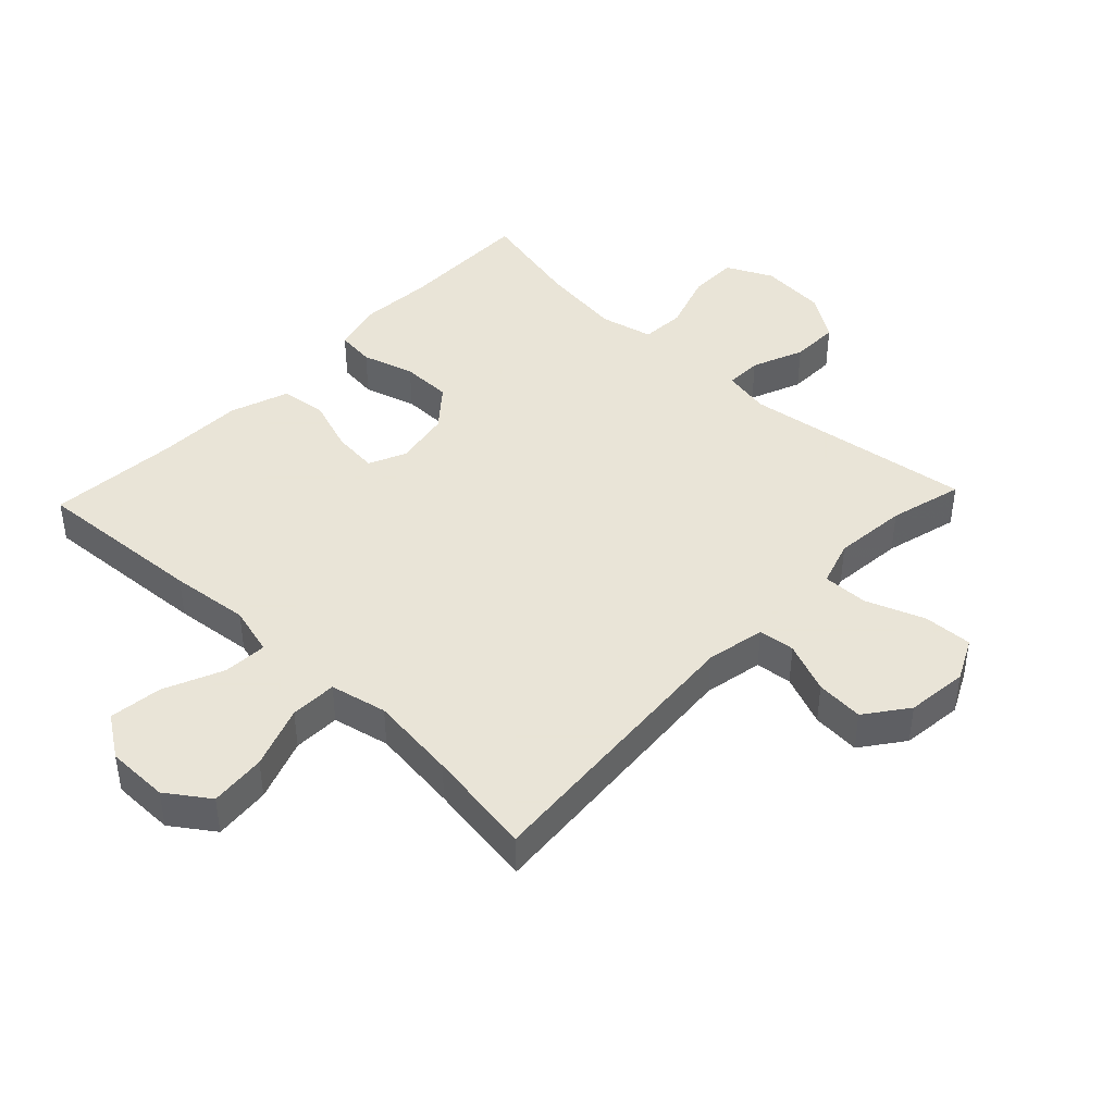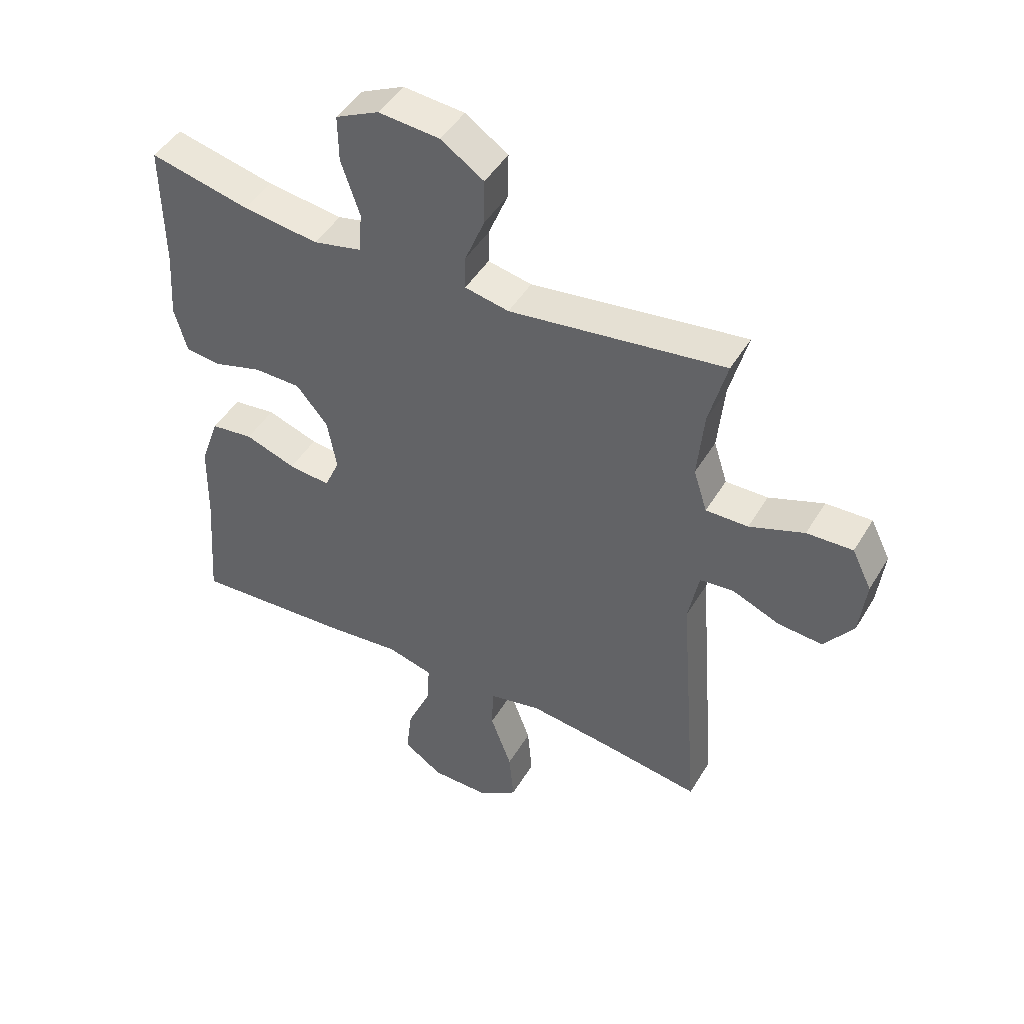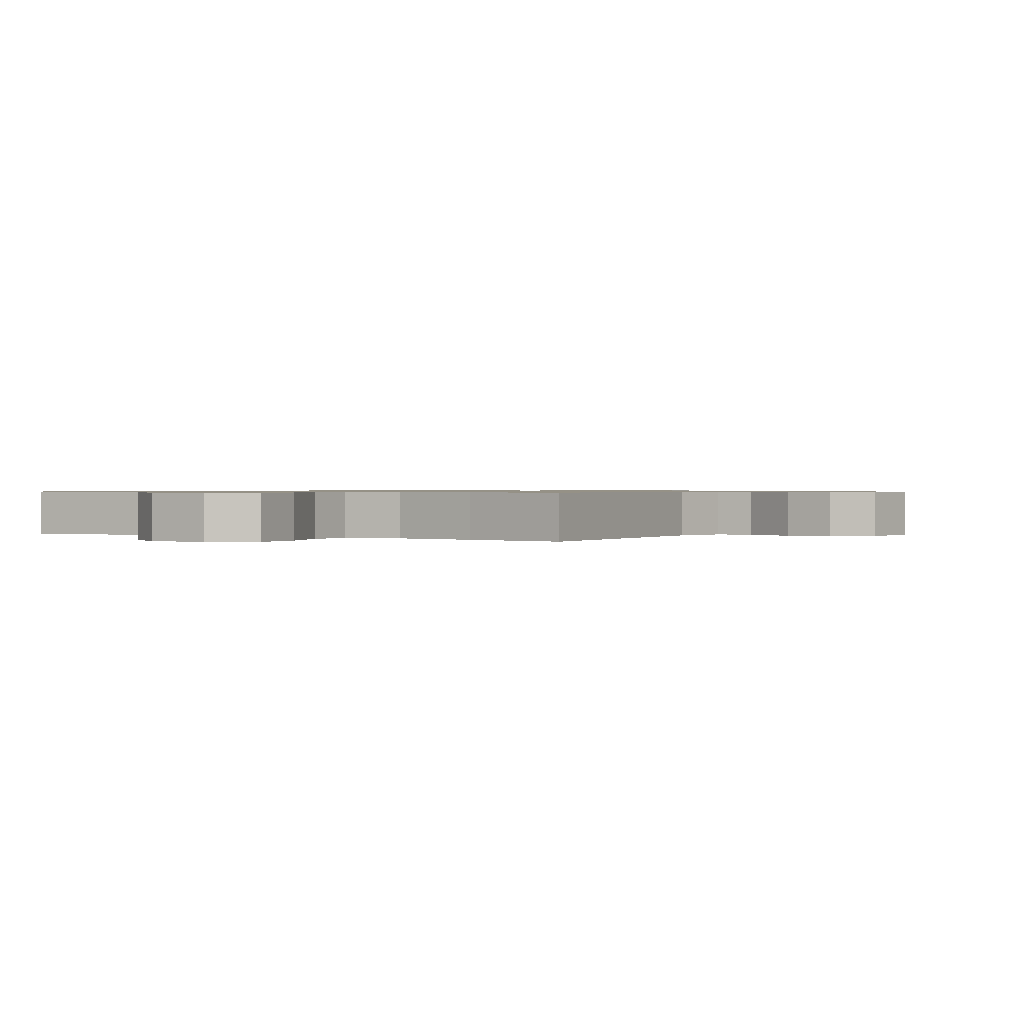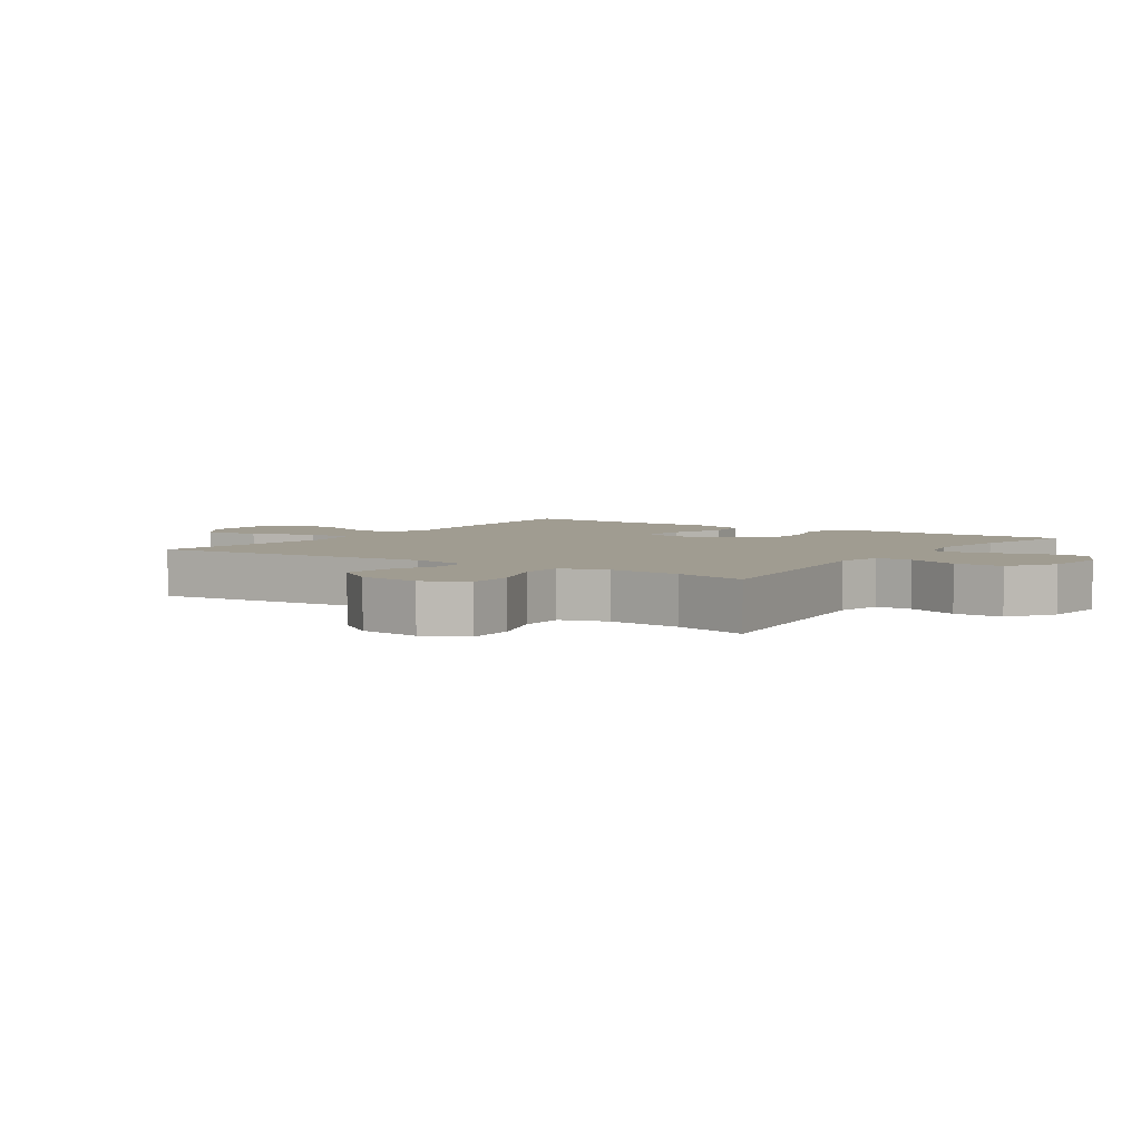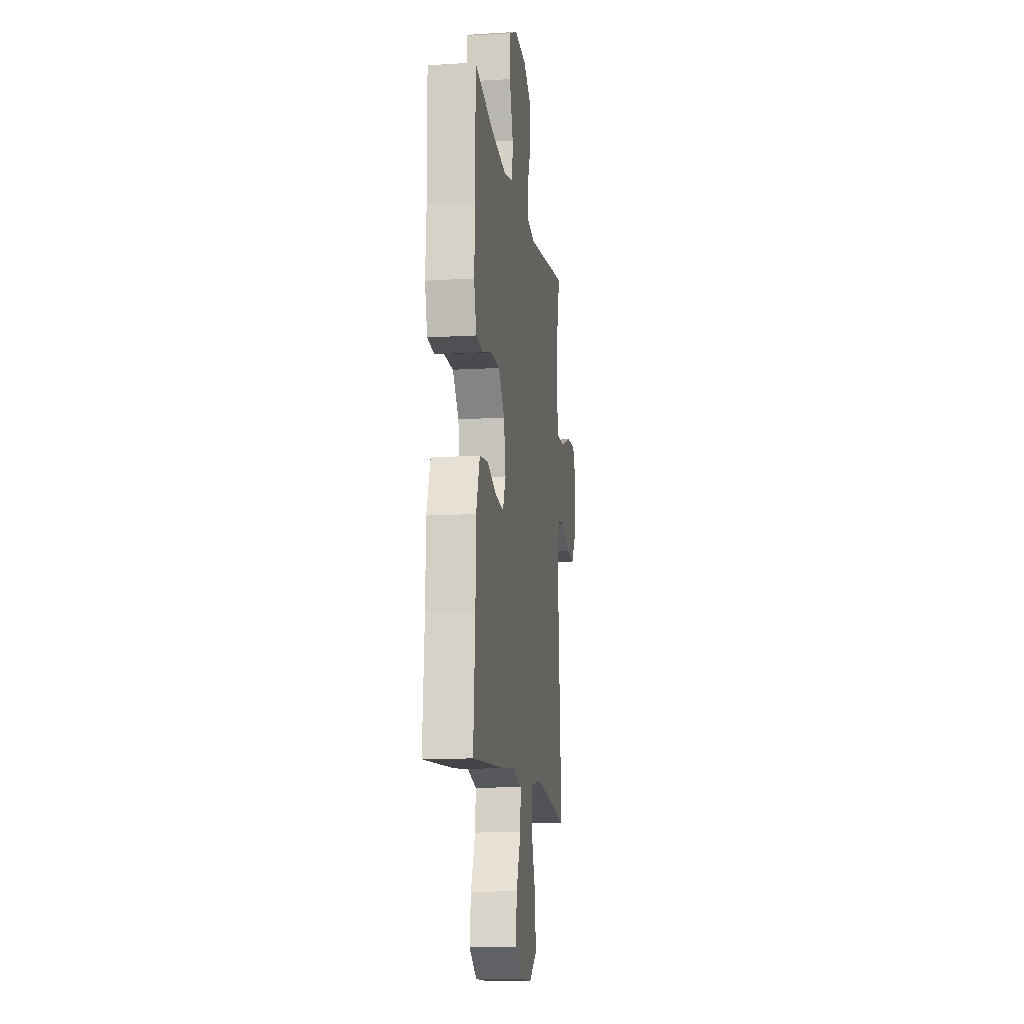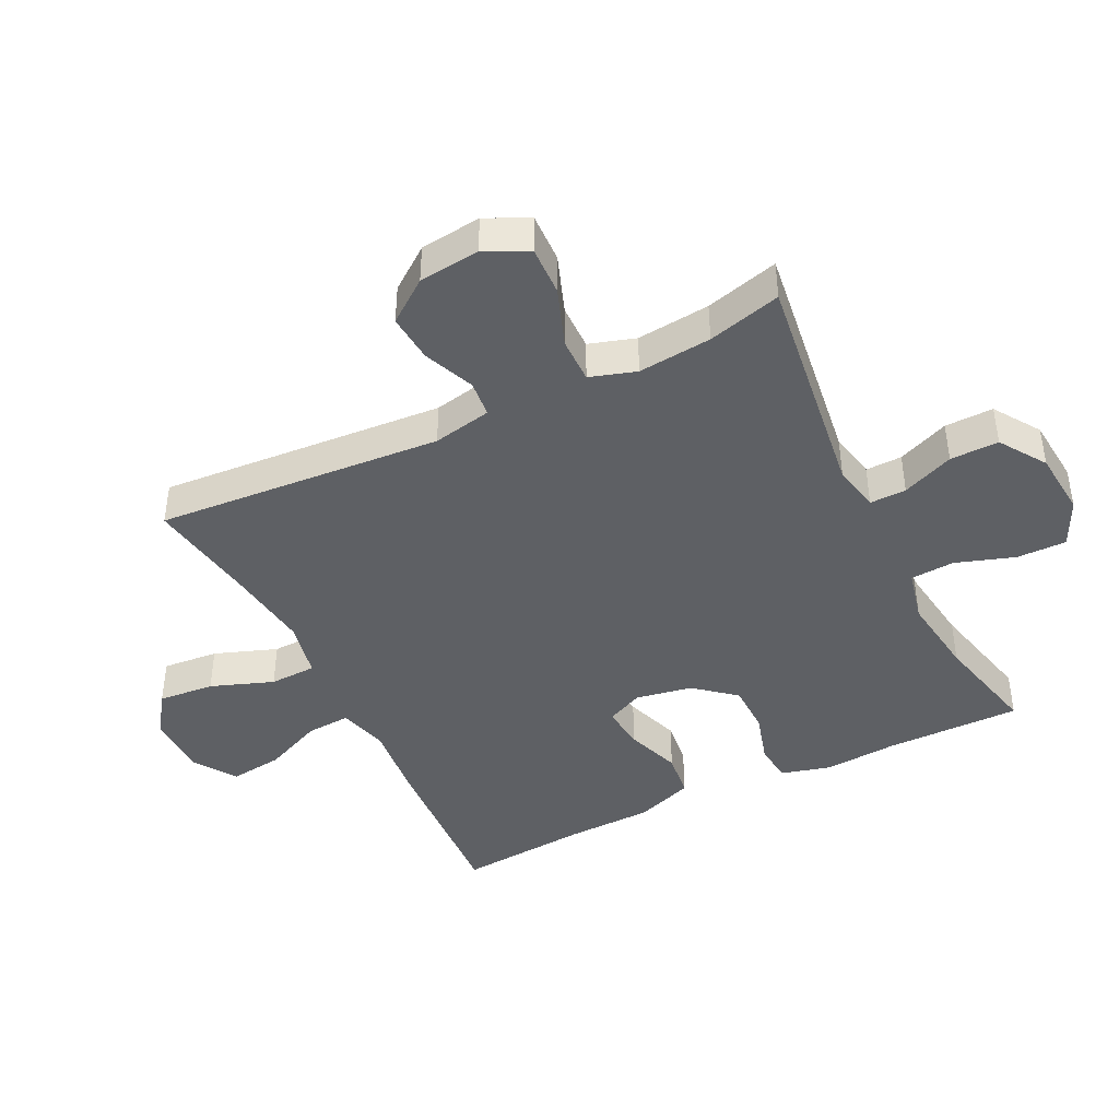
<metadata>
{"format":"obj","ext":"obj","renderer":"f3d","projection":"perspective","resolution":1024,"background":"white","views":[{"elev":42.8,"azim":-136.5,"up":"+Y"},{"elev":46.4,"azim":-150.6,"up":"+Z"},{"elev":0.7,"azim":-148.2,"up":"+Y"},{"elev":4.4,"azim":-55.8,"up":"+Y"},{"elev":-12.6,"azim":98.0,"up":"+Z"},{"elev":-42.8,"azim":-63.6,"up":"+Y"}]}
</metadata>
<code>
v 0.5 0.07 -0.5
v 0.23 0.07 -0.483
v 0.106 0.07 -0.47
v 0.029 0.07 -0.491
v 0.033 0.07 -0.56
v 0.073 0.07 -0.652
v 0.083 0.07 -0.735
v 0.017 0.07 -0.78
v -0.081 0.07 -0.781
v -0.147 0.07 -0.735
v -0.139 0.07 -0.647
v -0.103 0.07 -0.549
v -0.105 0.07 -0.476
v -0.194 0.07 -0.457
v -0.331 0.07 -0.474
v -0.5 0.07 -0.5
v -0.465 0.07 -0.052
v -0.483 0.07 0.04
v -0.54 0.07 0.046
v -0.62 0.07 0.013
v -0.695 0.07 0.007
v -0.744 0.07 0.073
v -0.755 0.07 0.169
v -0.722 0.07 0.236
v -0.645 0.07 0.233
v -0.553 0.07 0.199
v -0.482 0.07 0.198
v -0.459 0.07 0.27
v -0.47 0.07 0.385
v -0.5 0.07 0.5
v -0.138 0.07 0.451
v -0.064 0.07 0.466
v -0.065 0.07 0.523
v -0.098 0.07 0.604
v -0.099 0.07 0.68
v -0.027 0.07 0.728
v 0.076 0.07 0.737
v 0.149 0.07 0.702
v 0.148 0.07 0.624
v 0.117 0.07 0.532
v 0.121 0.07 0.463
v 0.204 0.07 0.444
v 0.332 0.07 0.461
v 0.5 0.07 0.5
v 0.498 0.07 0.288
v 0.506 0.07 0.173
v 0.485 0.07 0.096
v 0.425 0.07 0.089
v 0.343 0.07 0.113
v 0.264 0.07 0.112
v 0.211 0.07 0.049
v 0.195 0.07 -0.039
v 0.221 0.07 -0.097
v 0.291 0.07 -0.09
v 0.377 0.07 -0.06
v 0.449 0.07 -0.069
v 0.481 0.07 -0.16
v 0.484 0.07 -0.296
v 0.5 0 -0.5
v 0.23 0 -0.483
v 0.106 0 -0.47
v 0.029 0 -0.491
v 0.033 0 -0.56
v 0.073 0 -0.652
v 0.083 0 -0.735
v 0.017 0 -0.78
v -0.081 0 -0.781
v -0.147 0 -0.735
v -0.139 0 -0.647
v -0.103 0 -0.549
v -0.105 0 -0.476
v -0.194 0 -0.457
v -0.331 0 -0.474
v -0.5 0 -0.5
v -0.465 0 -0.052
v -0.483 0 0.04
v -0.54 0 0.046
v -0.62 0 0.013
v -0.695 0 0.007
v -0.744 0 0.073
v -0.755 0 0.169
v -0.722 0 0.236
v -0.645 0 0.233
v -0.553 0 0.199
v -0.482 0 0.198
v -0.459 0 0.27
v -0.47 0 0.385
v -0.5 0 0.5
v -0.138 0 0.451
v -0.064 0 0.466
v -0.065 0 0.523
v -0.098 0 0.604
v -0.099 0 0.68
v -0.027 0 0.728
v 0.076 0 0.737
v 0.149 0 0.702
v 0.148 0 0.624
v 0.117 0 0.532
v 0.121 0 0.463
v 0.204 0 0.444
v 0.332 0 0.461
v 0.5 0 0.5
v 0.498 0 0.288
v 0.506 0 0.173
v 0.485 0 0.096
v 0.425 0 0.089
v 0.343 0 0.113
v 0.264 0 0.112
v 0.211 0 0.049
v 0.195 0 -0.039
v 0.221 0 -0.097
v 0.291 0 -0.09
v 0.377 0 -0.06
v 0.449 0 -0.069
v 0.481 0 -0.16
v 0.484 0 -0.296
f 55 56 57 58
f 54 55 58 1
f 53 54 1 2
f 52 53 2 3
f 51 52 3 4
f 46 47 48 49
f 45 46 49 50
f 43 44 45 50
f 42 43 50 51
f 37 38 39 40
f 37 40 41
f 36 37 41
f 33 34 35 36
f 32 33 36 41
f 31 32 41 42
f 29 30 31
f 28 29 31 42
f 23 24 25 26
f 23 26 27
f 22 23 27
f 19 20 21 22
f 18 19 22 27
f 17 18 27 28
f 15 16 17
f 14 15 17 28
f 9 10 11 12
f 9 12 13
f 8 9 13
f 5 6 7 8
f 4 5 8 13
f 14 28 42 51
f 4 13 14 51
f 116 115 114 113
f 59 116 113 112
f 60 59 112 111
f 61 60 111 110
f 62 61 110 109
f 107 106 105 104
f 108 107 104 103
f 108 103 102 101
f 109 108 101 100
f 98 97 96 95
f 99 98 95
f 99 95 94
f 94 93 92 91
f 99 94 91 90
f 100 99 90 89
f 89 88 87
f 100 89 87 86
f 84 83 82 81
f 85 84 81
f 85 81 80
f 80 79 78 77
f 85 80 77 76
f 86 85 76 75
f 75 74 73
f 86 75 73 72
f 70 69 68 67
f 71 70 67
f 71 67 66
f 66 65 64 63
f 71 66 63 62
f 109 100 86 72
f 109 72 71 62
f 1 59 60 2
f 2 60 61 3
f 3 61 62 4
f 4 62 63 5
f 5 63 64 6
f 6 64 65 7
f 7 65 66 8
f 8 66 67 9
f 9 67 68 10
f 10 68 69 11
f 11 69 70 12
f 12 70 71 13
f 13 71 72 14
f 14 72 73 15
f 15 73 74 16
f 16 74 75 17
f 17 75 76 18
f 18 76 77 19
f 19 77 78 20
f 20 78 79 21
f 21 79 80 22
f 22 80 81 23
f 23 81 82 24
f 24 82 83 25
f 25 83 84 26
f 26 84 85 27
f 27 85 86 28
f 28 86 87 29
f 29 87 88 30
f 30 88 89 31
f 31 89 90 32
f 32 90 91 33
f 33 91 92 34
f 34 92 93 35
f 35 93 94 36
f 36 94 95 37
f 37 95 96 38
f 38 96 97 39
f 39 97 98 40
f 40 98 99 41
f 41 99 100 42
f 42 100 101 43
f 43 101 102 44
f 44 102 103 45
f 45 103 104 46
f 46 104 105 47
f 47 105 106 48
f 48 106 107 49
f 49 107 108 50
f 50 108 109 51
f 51 109 110 52
f 52 110 111 53
f 53 111 112 54
f 54 112 113 55
f 55 113 114 56
f 56 114 115 57
f 57 115 116 58
f 58 116 59 1

</code>
